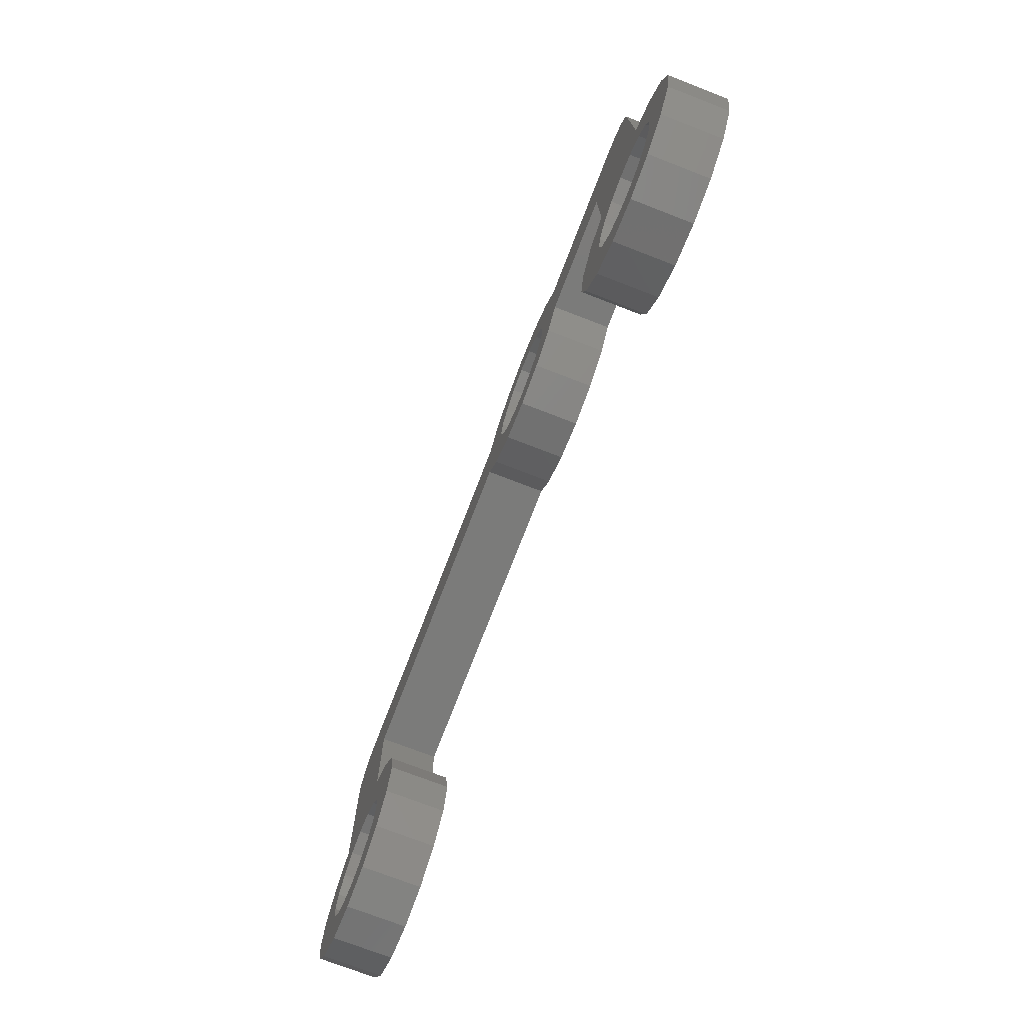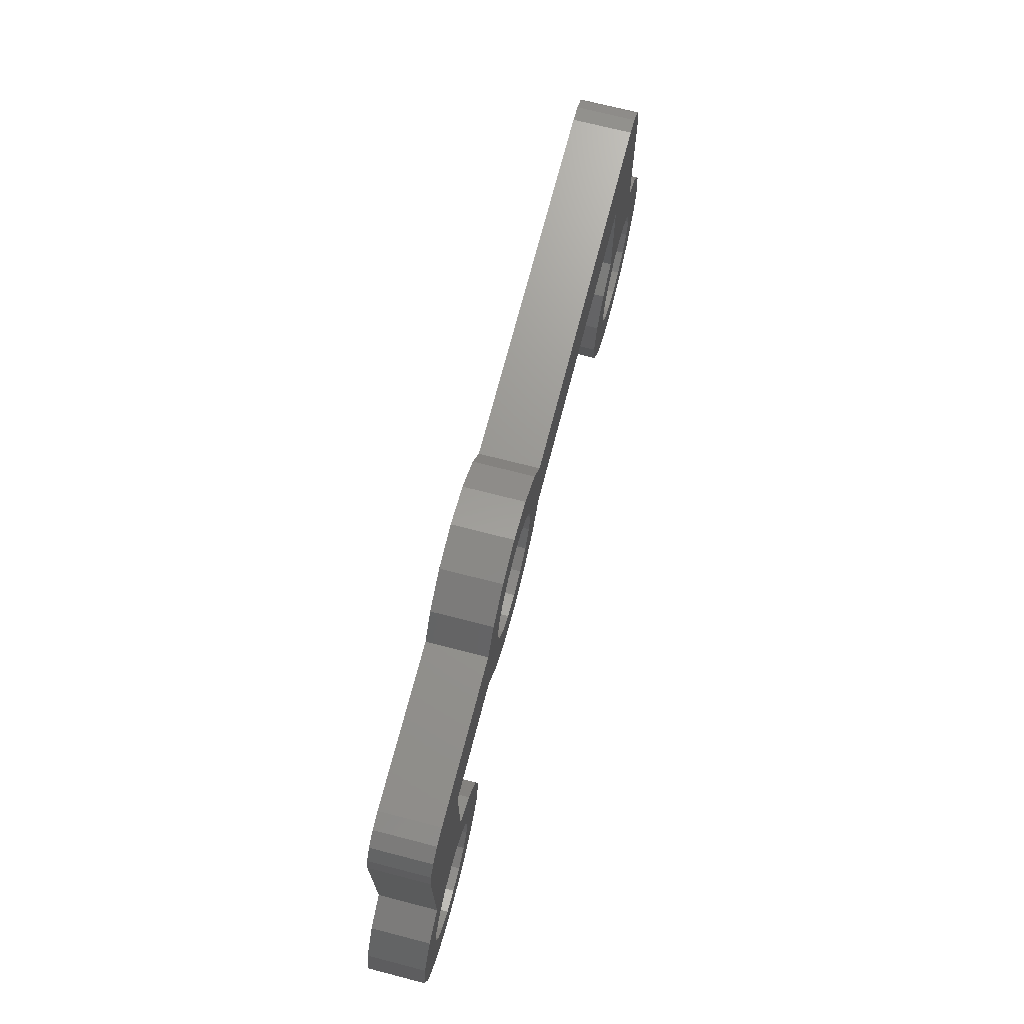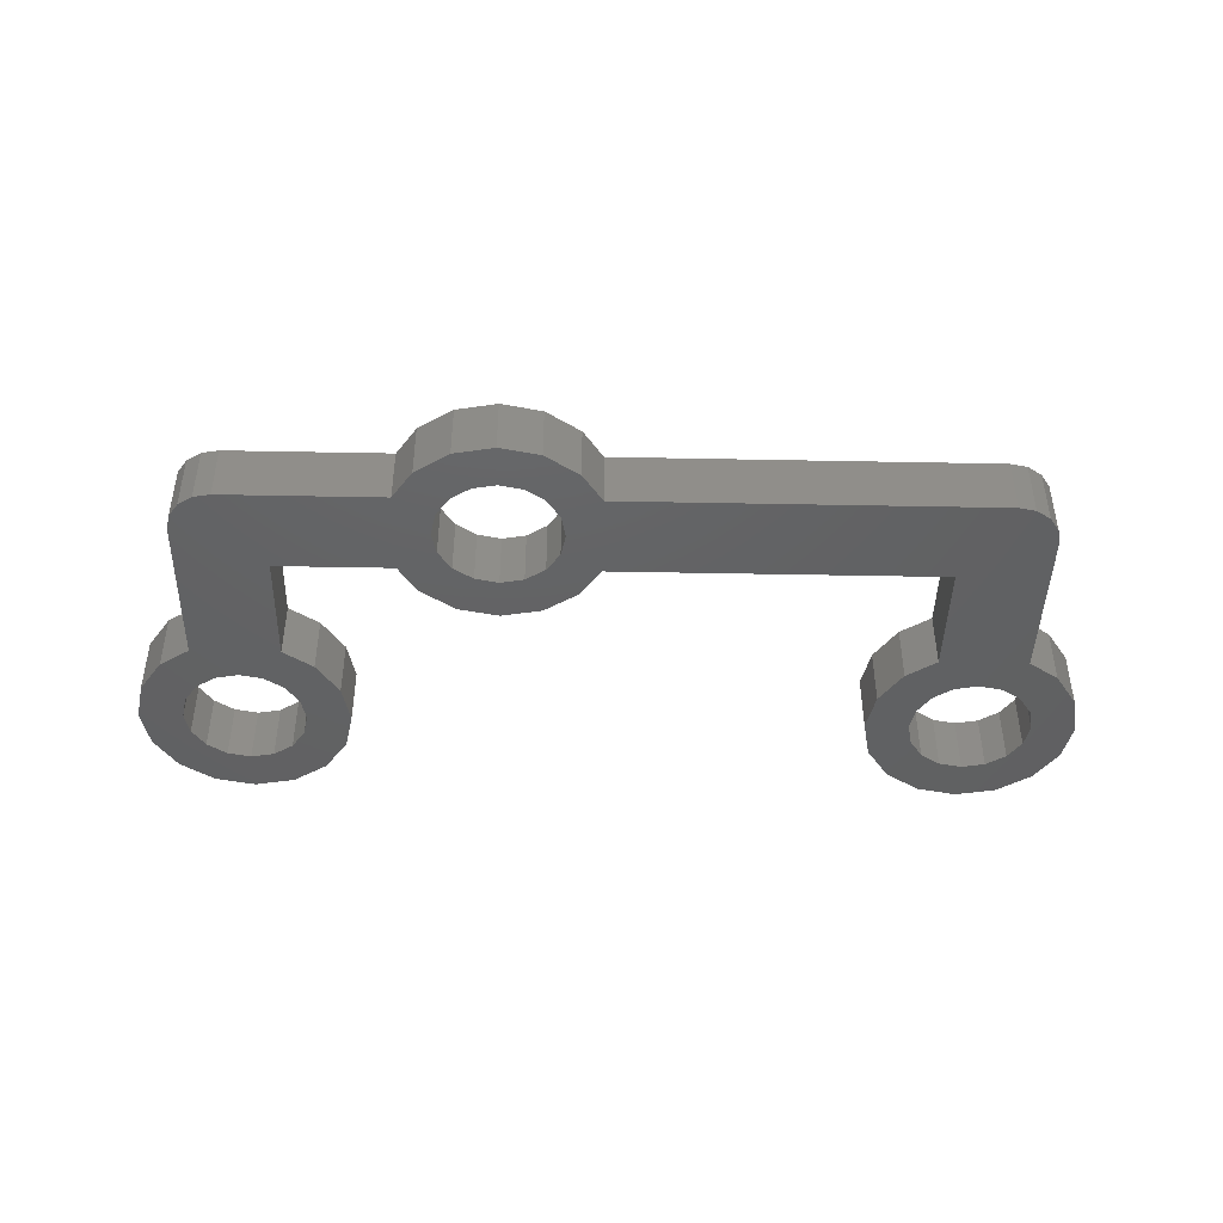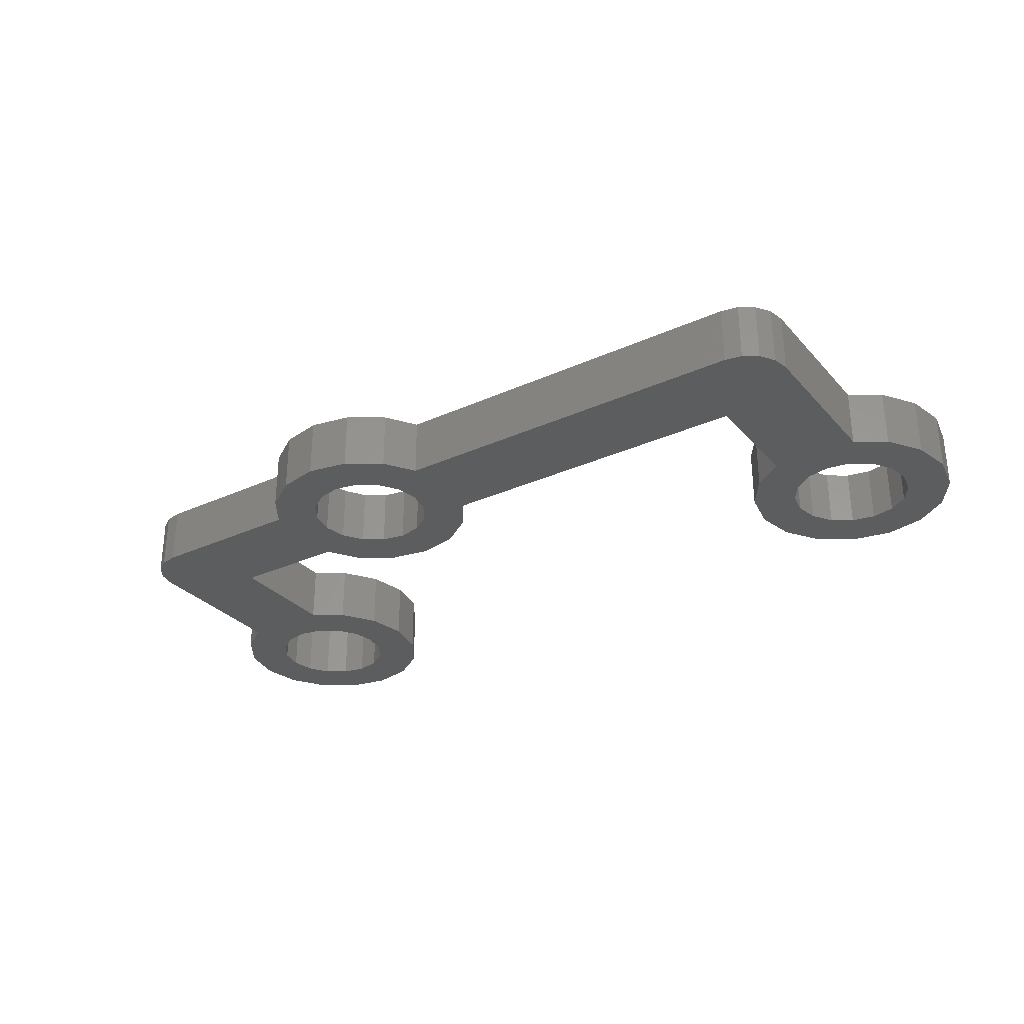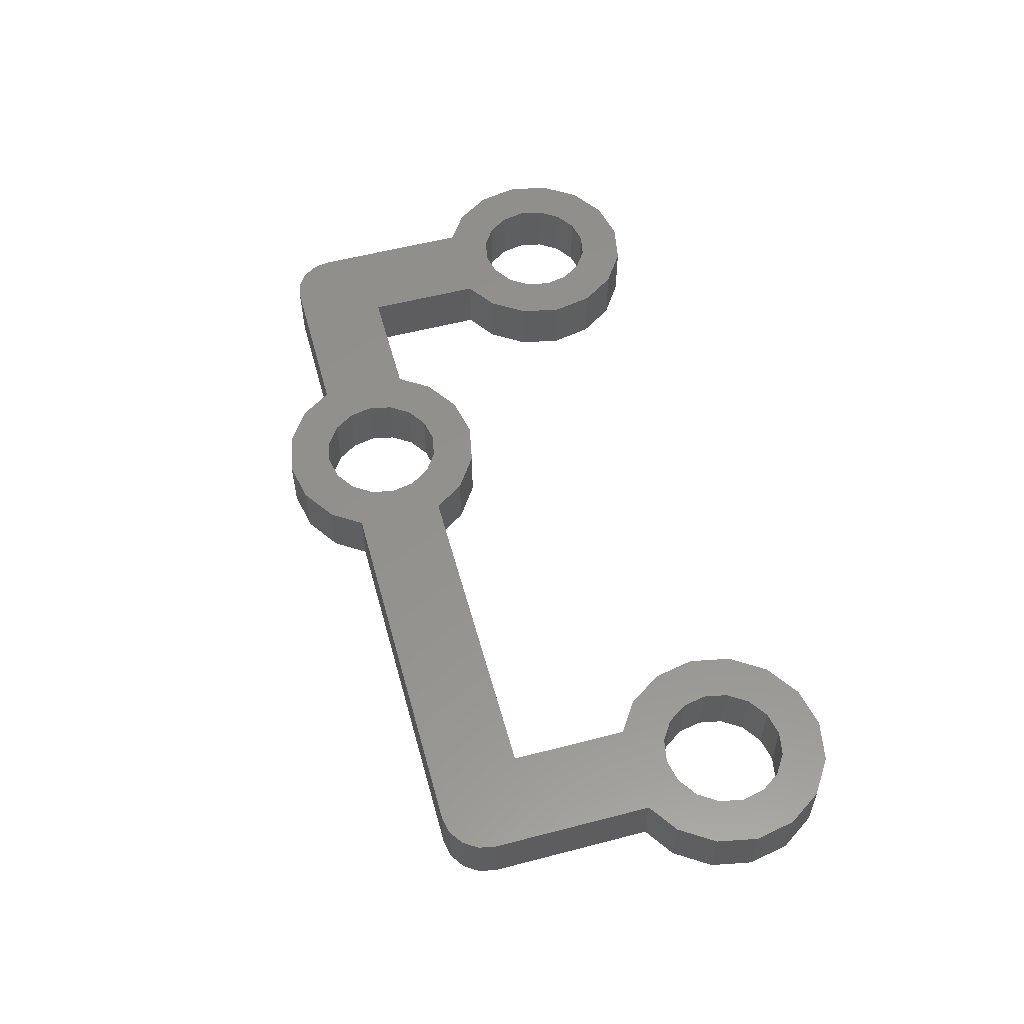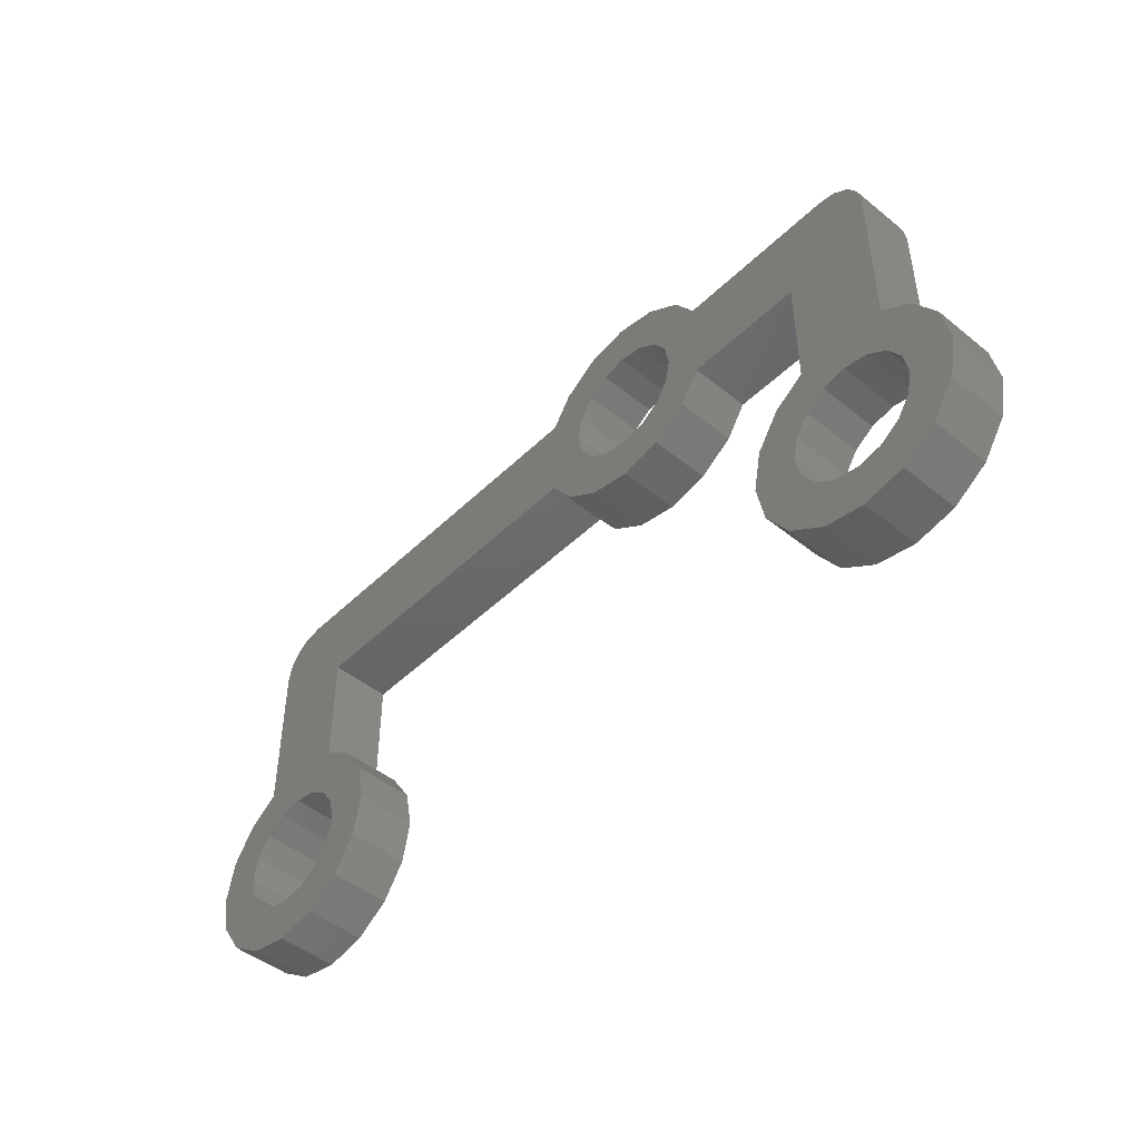
<metadata>
{"format":"stl","ext":"stl","renderer":"f3d","projection":"perspective","resolution":1024,"background":"white","views":[{"elev":-74.1,"azim":68.9,"up":"+Y"},{"elev":70.4,"azim":104.5,"up":"+Y"},{"elev":-44.1,"azim":178.7,"up":"+Z"},{"elev":-30.4,"azim":-146.6,"up":"+Z"},{"elev":55.7,"azim":-105.3,"up":"+Z"},{"elev":-46.9,"azim":47.5,"up":"+Y"}]}
</metadata>
<code>
# stl→obj: 223 verts, 482 faces
v -31.6 -3.815e-07 0
v -31.6 -3.815e-07 4
v -34.6 -3.815e-07 4
v -34.6 -3.815e-07 0
v -28.6 -10.87 4
v -28.6 -3 0
v -28.6 -3 4
v -28.6 -10.87 0
v -32.75 2.772 4
v -31.6 0.0002186 4
v -31.6 2.999 4
v -33.72 2.121 4
v -34.37 1.147 4
v -31.6 0 4
v -27.45 -17.3 4
v -24.45 -17.3 4
v -24.99 -14.56 4
v -27.77 -15.71 4
v -26.54 -12.24 4
v -24.99 -20.04 4
v -27.77 -18.89 4
v -28.67 -14.37 4
v -26.54 -22.36 4
v -28.67 -20.23 4
v -28.86 -23.91 4
v -30.01 -21.13 4
v -31.6 -21.45 4
v -31.6 -24.45 4
v -33.19 -21.13 4
v -34.34 -23.91 4
v -34.53 -20.23 4
v -36.66 -22.36 4
v -35.43 -18.89 4
v -38.21 -20.04 4
v -35.75 -17.3 4
v -35.43 -15.71 4
v -38.21 -14.56 4
v -38.75 -17.3 4
v 20.3 -3.815e-07 4
v 20.3 -10.87 4
v 21.45 -17.3 4
v 24.45 -17.3 4
v 23.91 -14.56 4
v 21.13 -15.71 4
v 22.36 -12.24 4
v 23.91 -20.04 4
v 21.13 -18.89 4
v 20.23 -14.37 4
v 14.3 -3 4
v 17.3 -3.815e-07 4
v 20.07 1.147 4
v 19.42 2.121 4
v 18.45 2.772 4
v 18.89 -13.47 4
v 14.3 -10.87 4
v 22.36 -22.36 4
v 20.23 -20.23 4
v 20.04 -23.91 4
v 18.89 -21.13 4
v 17.3 -21.45 4
v 17.3 -24.45 4
v 15.71 -21.13 4
v 14.56 -23.91 4
v 14.37 -20.23 4
v 12.24 -22.36 4
v 13.47 -18.89 4
v 10.69 -20.04 4
v 13.15 -17.3 4
v 13.47 -15.71 4
v 10.69 -14.56 4
v 10.15 -17.3 4
v 2.934 -2.934 4
v 6.429 -3 4
v 3.834 -1.588 4
v 5.056 -5.056 4
v 2.736 -6.606 4
v 1.588 -3.834 4
v 0 -4.15 4
v 0 -7.15 4
v -1.588 -3.834 4
v -2.736 -6.606 4
v -2.934 -2.934 4
v -6.429 -3 4
v -3.834 -1.588 4
v -5.056 -5.056 4
v -4.15 0 4
v -3.834 1.588 4
v -6.429 3 4
v -34.6 -10.87 4
v -30.01 -13.47 4
v -31.6 3 4
v -31.6 -13.15 4
v -33.19 -13.47 4
v -34.53 -14.37 4
v -36.66 -12.24 4
v 17.3 9.221e-07 4
v 17.3 3 4
v 17.3 -3.329e-10 4
v 17.3 -13.15 4
v 15.71 -13.47 4
v 6.429 3 4
v 2.934 2.934 4
v 5.056 5.056 4
v 4.15 0 4
v 3.834 1.588 4
v 2.736 6.606 4
v 1.588 3.834 4
v 0 7.15 4
v 0 4.15 4
v -1.588 3.834 4
v -2.736 6.606 4
v -2.934 2.934 4
v -5.056 5.056 4
v 14.37 -14.37 4
v 12.24 -12.24 4
v -34.6 -10.87 0
v -27.45 -17.3 0
v -24.45 -17.3 0
v -24.99 -20.04 0
v -27.77 -18.89 0
v -26.54 -22.36 0
v -24.99 -14.56 0
v -27.77 -15.71 0
v -28.67 -20.23 0
v -28.86 -23.91 0
v -30.01 -21.13 0
v -31.6 -24.45 0
v -31.6 -21.45 0
v -33.19 -21.13 0
v -34.34 -23.91 0
v -34.53 -20.23 0
v -36.66 -22.36 0
v -38.21 -20.04 0
v -35.43 -18.89 0
v -26.54 -12.24 0
v -28.67 -14.37 0
v -30.01 -13.47 0
v -31.6 -13.15 0
v -33.19 -13.47 0
v -33.72 2.121 0
v -32.75 2.772 0
v -34.53 -14.37 0
v -34.37 1.147 0
v -36.66 -12.24 0
v -35.43 -15.71 0
v -38.21 -14.56 0
v -35.75 -17.3 0
v -38.75 -17.3 0
v -31.6 0.0002186 0
v -31.6 0 0
v -31.6 2.999 0
v 2.934 2.934 0
v 6.429 3 0
v 3.834 1.588 0
v 5.056 5.056 0
v 2.736 6.606 0
v 1.588 3.834 0
v 0 4.15 0
v 0 7.15 0
v -1.588 3.834 0
v -2.736 6.606 0
v -2.934 2.934 0
v -6.429 3 0
v -3.834 1.588 0
v -5.056 5.056 0
v -4.15 0 0
v -3.834 -1.588 0
v -6.429 -3 0
v -31.6 3 0
v 12.24 -12.24 0
v 14.37 -14.37 0
v 13.47 -15.71 0
v 10.69 -14.56 0
v 13.15 -17.3 0
v 13.47 -18.89 0
v 10.69 -20.04 0
v 10.15 -17.3 0
v 14.3 -10.87 0
v 21.45 -17.3 0
v 24.45 -17.3 0
v 23.91 -20.04 0
v 21.13 -18.89 0
v 22.36 -22.36 0
v 23.91 -14.56 0
v 21.13 -15.71 0
v 20.23 -20.23 0
v 20.04 -23.91 0
v 18.89 -21.13 0
v 17.3 -24.45 0
v 17.3 -21.45 0
v 15.71 -21.13 0
v 14.56 -23.91 0
v 14.37 -20.23 0
v 12.24 -22.36 0
v 22.36 -12.24 0
v 20.23 -14.37 0
v 20.3 -10.87 0
v 20.3 -3.815e-07 0
v 18.89 -13.47 0
v 17.3 -13.15 0
v 14.3 -3 0
v 17.3 -3.815e-07 0
v 20.07 1.147 0
v 19.42 2.121 0
v 18.45 2.772 0
v 17.3 -3.329e-10 0
v 17.3 2.999 0
v 15.71 -13.47 0
v 6.429 -3 0
v 17.3 3 0
v 2.934 -2.934 0
v 5.056 -5.056 0
v 4.15 0 0
v 3.834 -1.588 0
v 2.736 -6.606 0
v 1.588 -3.834 0
v 0 -7.15 0
v 0 -4.15 0
v -1.588 -3.834 0
v -2.736 -6.606 0
v -2.934 -2.934 0
v -5.056 -5.056 0
v 17.3 2.999 4
f 1 2 2
f 2 1 1
f 3 3 2
f 4 3 3
f 3 4 4
f 2 3 2
f 5 6 7
f 6 5 8
f 9 10 11
f 12 10 9
f 13 10 12
f 10 13 14
f 15 16 17
f 18 17 19
f 16 15 20
f 21 20 15
f 17 18 15
f 22 19 5
f 19 22 18
f 20 21 23
f 24 23 21
f 24 25 23
f 26 25 24
f 27 25 26
f 27 28 25
f 29 28 27
f 29 30 28
f 31 30 29
f 32 31 33
f 31 32 30
f 34 33 35
f 36 37 35
f 38 35 37
f 33 34 32
f 35 38 34
f 39 39 40
f 41 42 43
f 44 43 45
f 42 41 46
f 47 46 41
f 43 44 41
f 48 45 40
f 45 48 44
f 49 40 39
f 50 39 51
f 50 51 52
f 49 39 50
f 50 52 53
f 40 54 48
f 49 50 50
f 55 40 49
f 46 47 56
f 57 56 47
f 57 58 56
f 59 58 57
f 60 58 59
f 60 61 58
f 62 61 60
f 62 63 61
f 64 63 62
f 65 64 66
f 64 65 63
f 67 66 68
f 69 70 68
f 71 68 70
f 66 67 65
f 68 71 67
f 72 73 74
f 73 72 75
f 72 76 75
f 77 76 72
f 78 76 77
f 78 79 76
f 80 79 78
f 80 81 79
f 82 81 80
f 83 82 84
f 82 85 81
f 83 84 86
f 87 88 86
f 83 86 88
f 82 83 85
f 88 7 83
f 89 5 7
f 5 90 22
f 91 7 88
f 11 7 91
f 10 7 11
f 14 7 10
f 2 7 14
f 3 7 2
f 5 89 92
f 5 92 90
f 92 89 93
f 7 3 89
f 93 89 94
f 95 94 89
f 94 95 36
f 37 36 95
f 49 96 97
f 96 49 98
f 98 49 50
f 99 40 55
f 40 99 54
f 99 55 100
f 101 49 97
f 101 73 49
f 102 101 103
f 101 104 73
f 74 73 104
f 101 105 104
f 101 102 105
f 106 102 103
f 106 107 102
f 108 107 106
f 108 109 107
f 108 110 109
f 111 110 108
f 111 112 110
f 113 112 111
f 112 88 87
f 88 112 113
f 96 50 53
f 50 96 98
f 100 55 114
f 115 114 55
f 114 115 69
f 70 69 115
f 14 10 2
f 116 3 4
f 3 116 89
f 117 118 119
f 120 119 121
f 118 117 122
f 123 122 117
f 119 120 117
f 121 124 120
f 125 124 121
f 125 126 124
f 127 126 125
f 127 128 126
f 127 129 128
f 130 129 127
f 130 131 129
f 132 131 130
f 133 134 132
f 131 132 134
f 122 123 135
f 136 135 123
f 137 8 136
f 135 136 8
f 6 1 1
f 4 6 116
f 116 138 139
f 6 4 1
f 1 140 141
f 116 139 142
f 143 1 4
f 1 143 140
f 144 142 145
f 146 145 147
f 134 133 147
f 148 147 133
f 145 146 144
f 142 144 116
f 147 148 146
f 4 116 4
f 1 149 150
f 141 149 1
f 149 141 151
f 152 153 154
f 153 152 155
f 152 156 155
f 157 156 152
f 158 156 157
f 158 159 156
f 160 159 158
f 160 161 159
f 162 161 160
f 163 162 164
f 162 165 161
f 163 164 166
f 167 168 166
f 163 166 168
f 162 163 165
f 6 163 168
f 138 8 137
f 116 8 138
f 8 116 6
f 150 6 1
f 149 6 150
f 151 6 149
f 169 6 151
f 6 169 163
f 170 171 172
f 173 172 174
f 175 176 174
f 177 174 176
f 172 173 170
f 171 170 178
f 174 177 173
f 179 180 181
f 182 181 183
f 180 179 184
f 185 184 179
f 181 182 179
f 183 186 182
f 187 186 183
f 187 188 186
f 189 188 187
f 189 190 188
f 189 191 190
f 192 191 189
f 192 193 191
f 194 193 192
f 176 175 194
f 193 194 175
f 184 185 195
f 196 195 185
f 197 198 198
f 195 196 197
f 199 197 196
f 200 197 199
f 197 201 198
f 198 202 203
f 203 202 204
f 204 202 205
f 197 200 178
f 198 201 202
f 202 201 202
f 202 201 206
f 206 201 207
f 178 200 208
f 178 208 171
f 197 178 201
f 153 207 201
f 153 201 209
f 207 153 210
f 211 209 212
f 209 213 153
f 154 153 213
f 209 214 213
f 209 211 214
f 215 211 212
f 215 216 211
f 217 216 215
f 217 218 216
f 217 219 218
f 220 219 217
f 220 221 219
f 222 221 220
f 221 168 167
f 168 221 222
f 207 202 206
f 202 207 205
f 1 149 150
f 6 83 7
f 83 6 168
f 151 91 169
f 91 151 11
f 1 10 149
f 10 1 2
f 163 91 88
f 91 163 169
f 97 223 210
f 223 97 96
f 210 223 207
f 50 206 98
f 206 50 202
f 209 49 73
f 49 209 201
f 210 101 97
f 101 210 153
f 178 49 201
f 49 178 55
f 198 39 39
f 39 198 198
f 202 50 50
f 50 202 202
f 40 198 39
f 198 40 197
f 14 149 10
f 149 14 150
f 1 14 2
f 14 1 150
f 13 2 14
f 2 13 3
f 4 13 143
f 13 4 3
f 151 9 11
f 9 151 141
f 143 12 140
f 12 143 13
f 141 12 9
f 12 141 140
f 206 50 98
f 50 206 202
f 223 96 53
f 205 223 53
f 223 205 207
f 39 203 51
f 203 39 198
f 204 53 52
f 53 204 205
f 51 204 52
f 204 51 203
f 16 122 17
f 122 16 118
f 148 37 146
f 37 148 38
f 116 95 89
f 95 116 144
f 130 28 30
f 28 130 127
f 135 5 19
f 5 135 8
f 17 135 19
f 135 17 122
f 146 95 144
f 95 146 37
f 23 119 20
f 119 23 121
f 132 30 32
f 30 132 130
f 133 38 148
f 38 133 34
f 20 118 16
f 118 20 119
f 125 23 25
f 23 125 121
f 127 25 28
f 25 127 125
f 132 34 133
f 34 132 32
f 159 111 108
f 111 159 161
f 155 106 103
f 106 155 156
f 101 155 103
f 155 101 153
f 161 113 111
f 113 161 165
f 163 113 165
f 113 163 88
f 156 108 106
f 108 156 159
f 215 75 76
f 75 215 212
f 75 209 73
f 209 75 212
f 222 83 168
f 83 222 85
f 217 76 79
f 76 217 215
f 220 79 81
f 79 220 217
f 222 81 85
f 81 222 220
f 42 184 43
f 184 42 180
f 176 71 177
f 71 176 67
f 195 40 45
f 40 195 197
f 43 195 45
f 195 43 184
f 178 115 55
f 115 178 170
f 173 115 170
f 115 173 70
f 46 180 42
f 180 46 181
f 194 67 176
f 67 194 65
f 189 58 61
f 58 189 187
f 194 63 65
f 63 194 192
f 177 70 173
f 70 177 71
f 192 61 63
f 61 192 189
f 187 56 58
f 56 187 183
f 56 181 46
f 181 56 183
f 117 18 123
f 18 117 15
f 35 145 36
f 145 35 147
f 138 90 92
f 90 138 137
f 142 93 94
f 93 142 139
f 128 29 27
f 29 128 129
f 137 22 90
f 22 137 136
f 123 22 136
f 22 123 18
f 139 92 93
f 92 139 138
f 36 142 94
f 142 36 145
f 120 15 117
f 15 120 21
f 126 27 26
f 27 126 128
f 124 26 24
f 26 124 126
f 33 147 35
f 147 33 134
f 129 31 29
f 31 129 131
f 124 21 120
f 21 124 24
f 31 134 33
f 134 31 131
f 213 105 154
f 105 213 104
f 86 164 87
f 164 86 166
f 158 107 109
f 107 158 157
f 154 102 152
f 102 154 105
f 157 102 107
f 102 157 152
f 162 110 112
f 110 162 160
f 87 162 112
f 162 87 164
f 160 109 110
f 109 160 158
f 219 82 80
f 82 219 221
f 84 166 86
f 166 84 167
f 214 104 213
f 104 214 74
f 211 77 72
f 77 211 216
f 216 78 77
f 78 216 218
f 211 74 214
f 74 211 72
f 218 80 78
f 80 218 219
f 82 167 84
f 167 82 221
f 179 44 185
f 44 179 41
f 208 99 100
f 99 208 200
f 199 48 54
f 48 199 196
f 185 48 196
f 48 185 44
f 200 54 99
f 54 200 199
f 69 171 114
f 171 69 172
f 68 172 69
f 172 68 174
f 171 100 114
f 100 171 208
f 182 41 179
f 41 182 47
f 190 62 60
f 62 190 191
f 64 175 66
f 175 64 193
f 66 174 68
f 174 66 175
f 186 47 182
f 47 186 57
f 186 59 57
f 59 186 188
f 188 60 59
f 60 188 190
f 191 64 62
f 64 191 193

</code>
